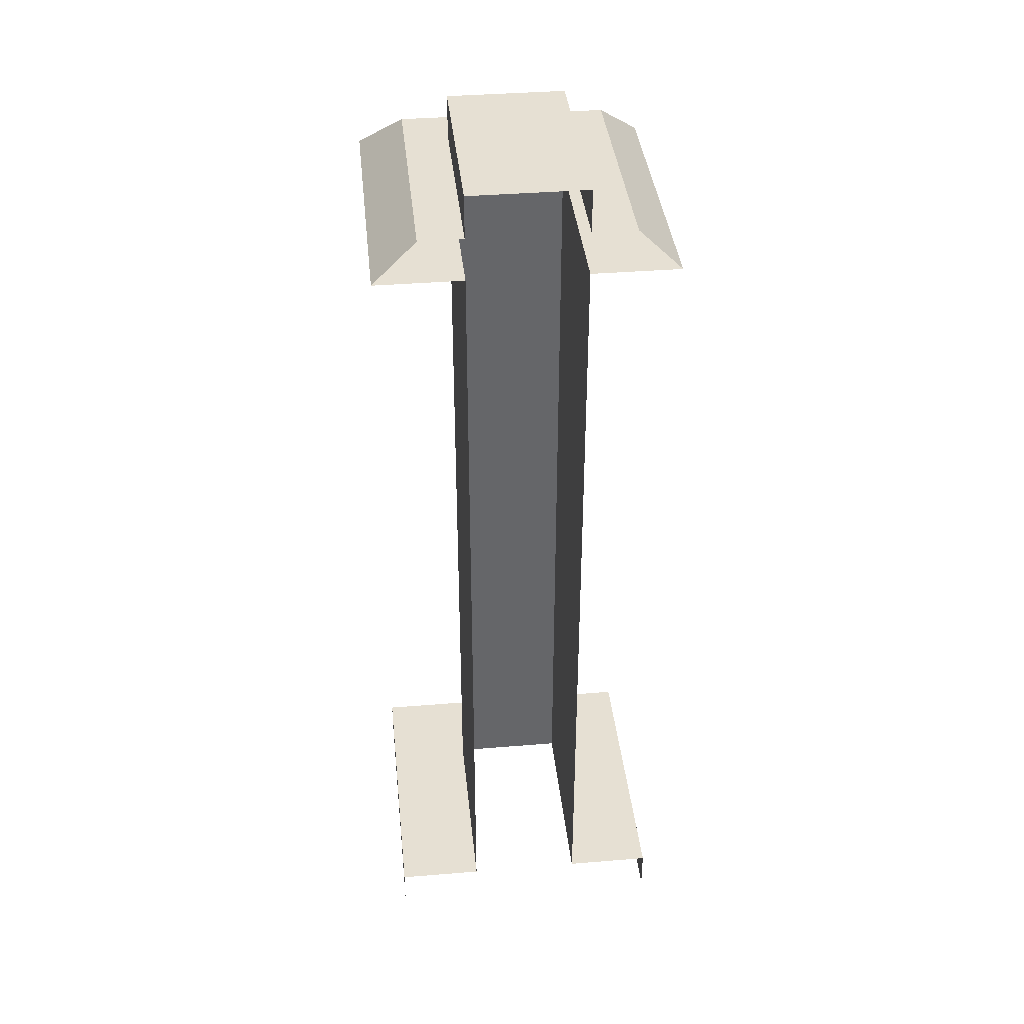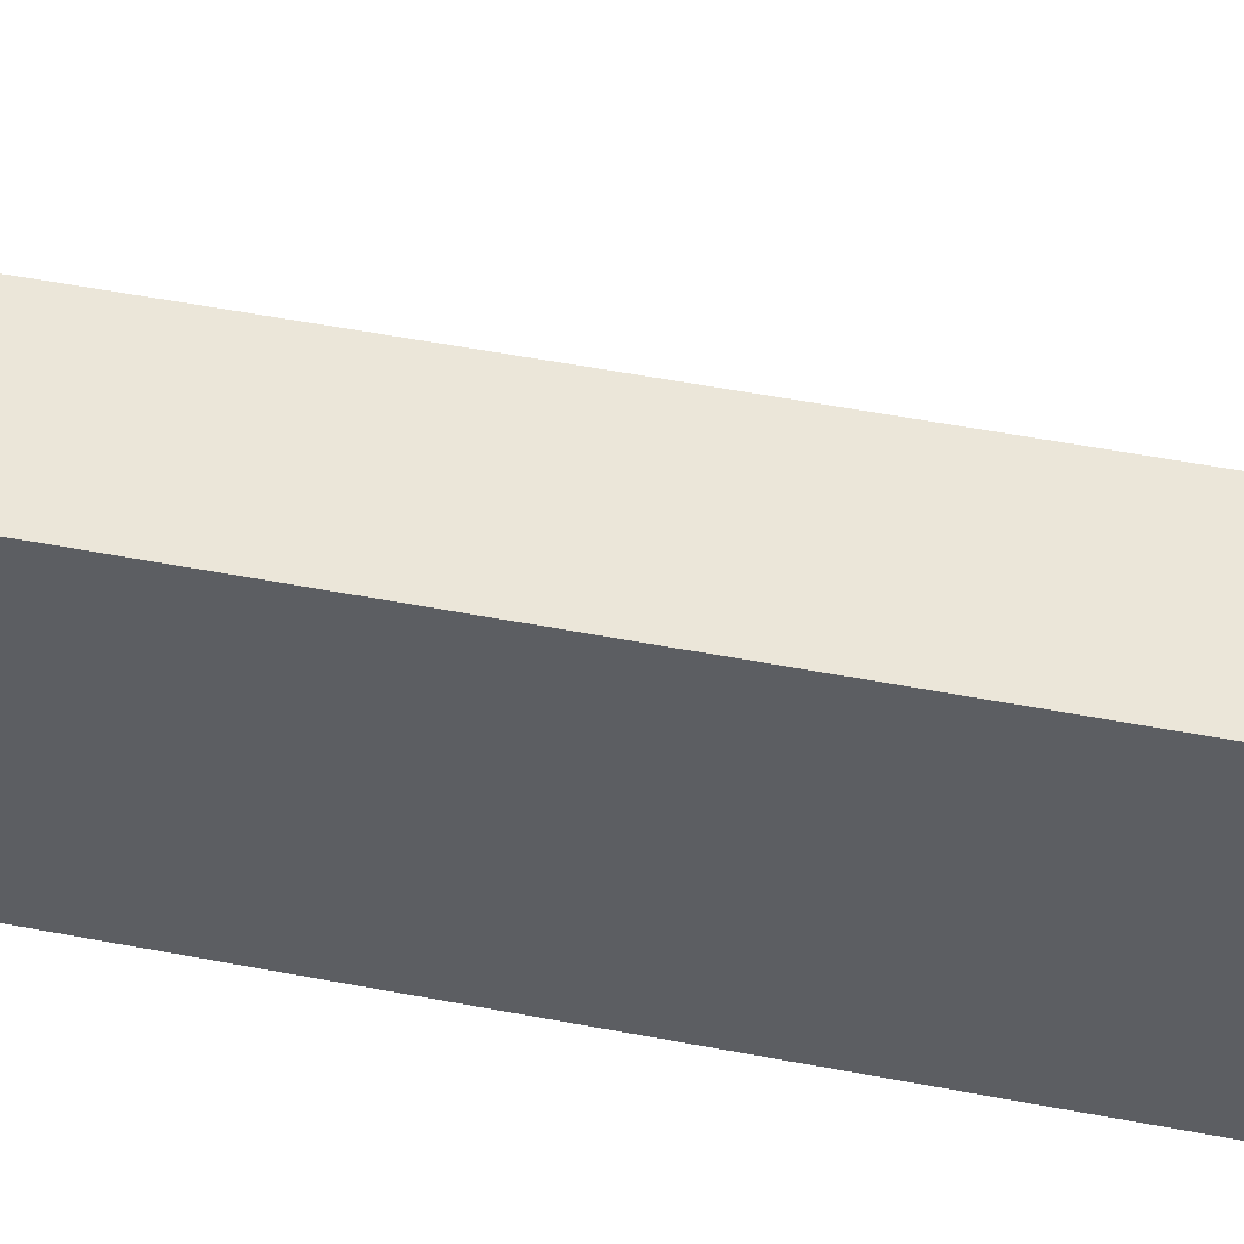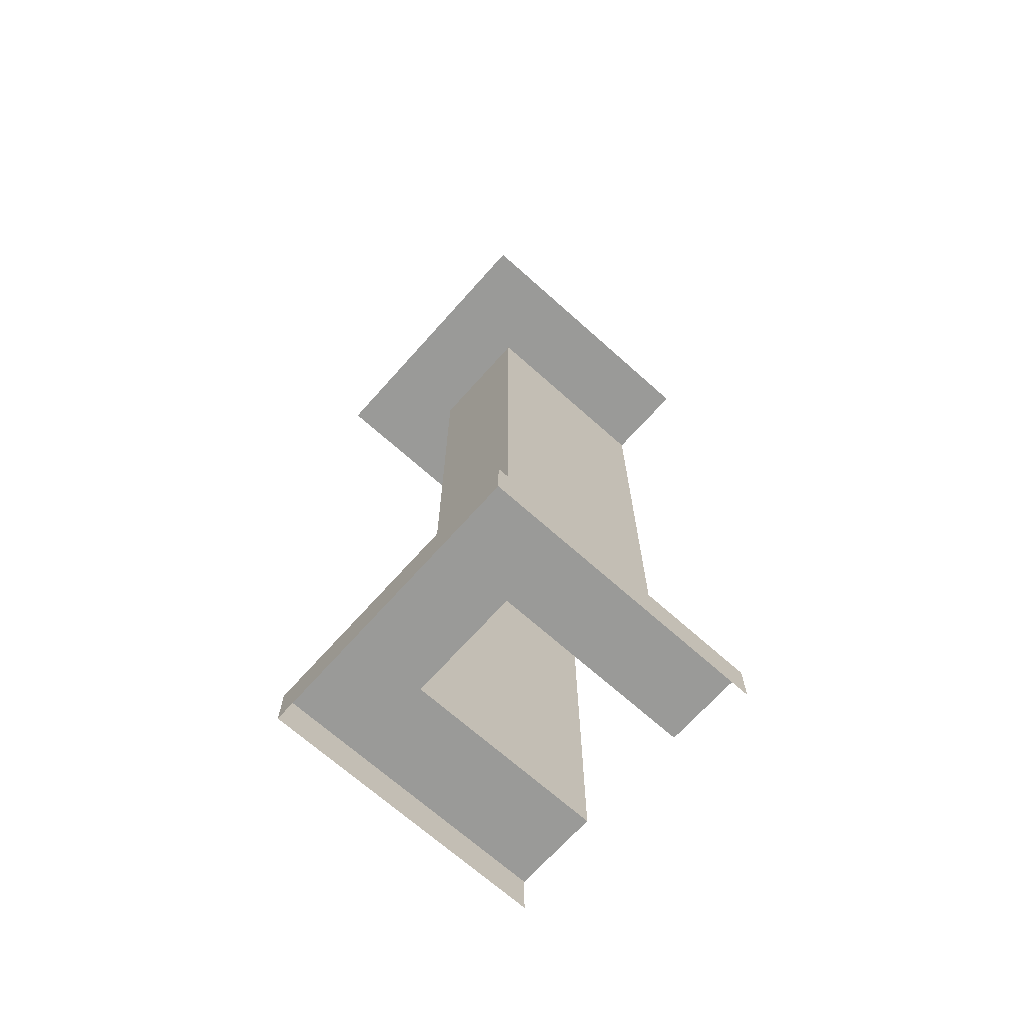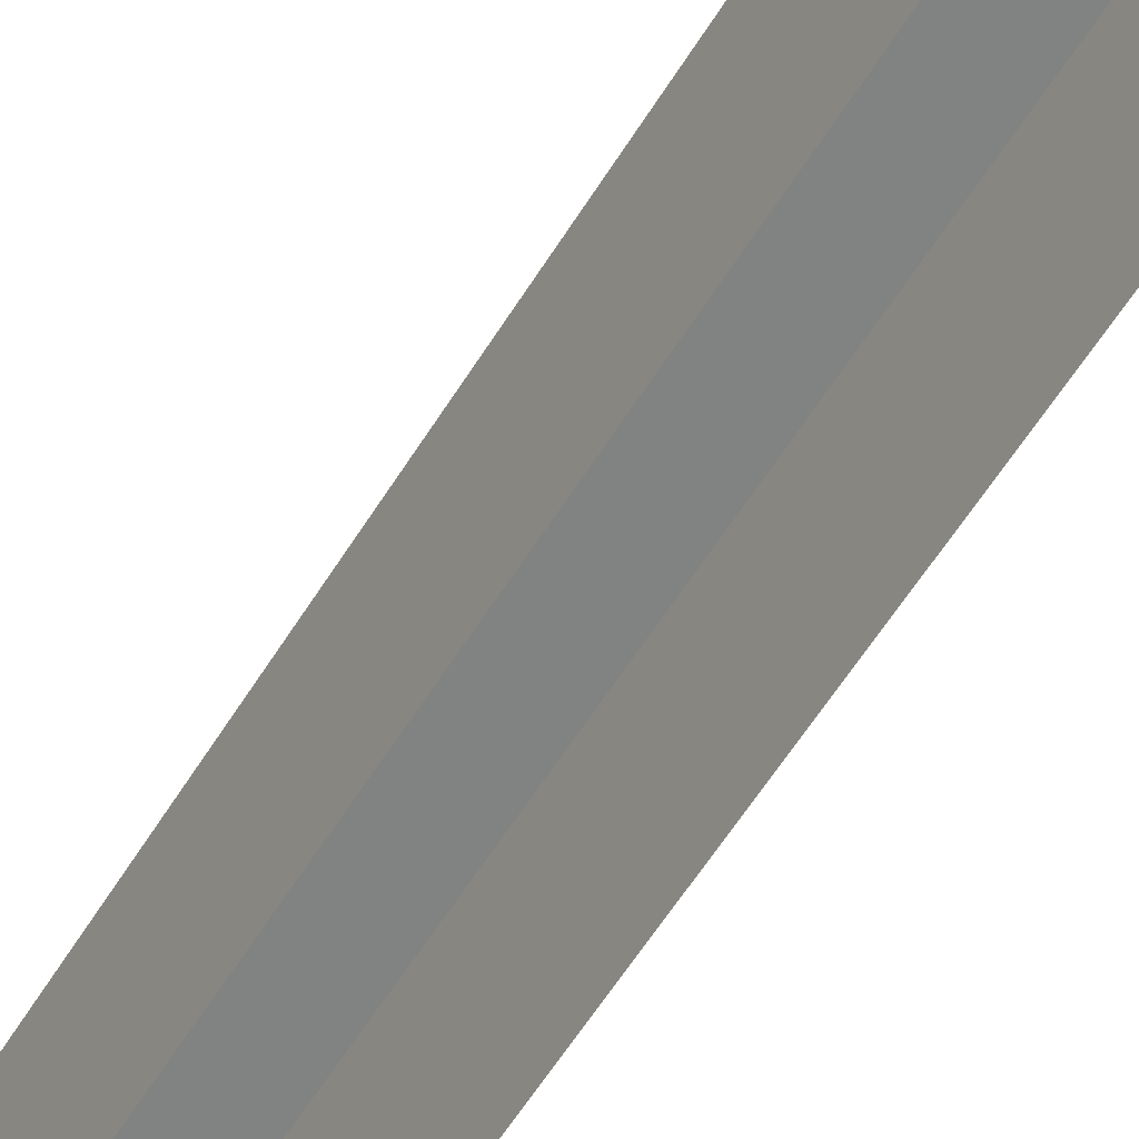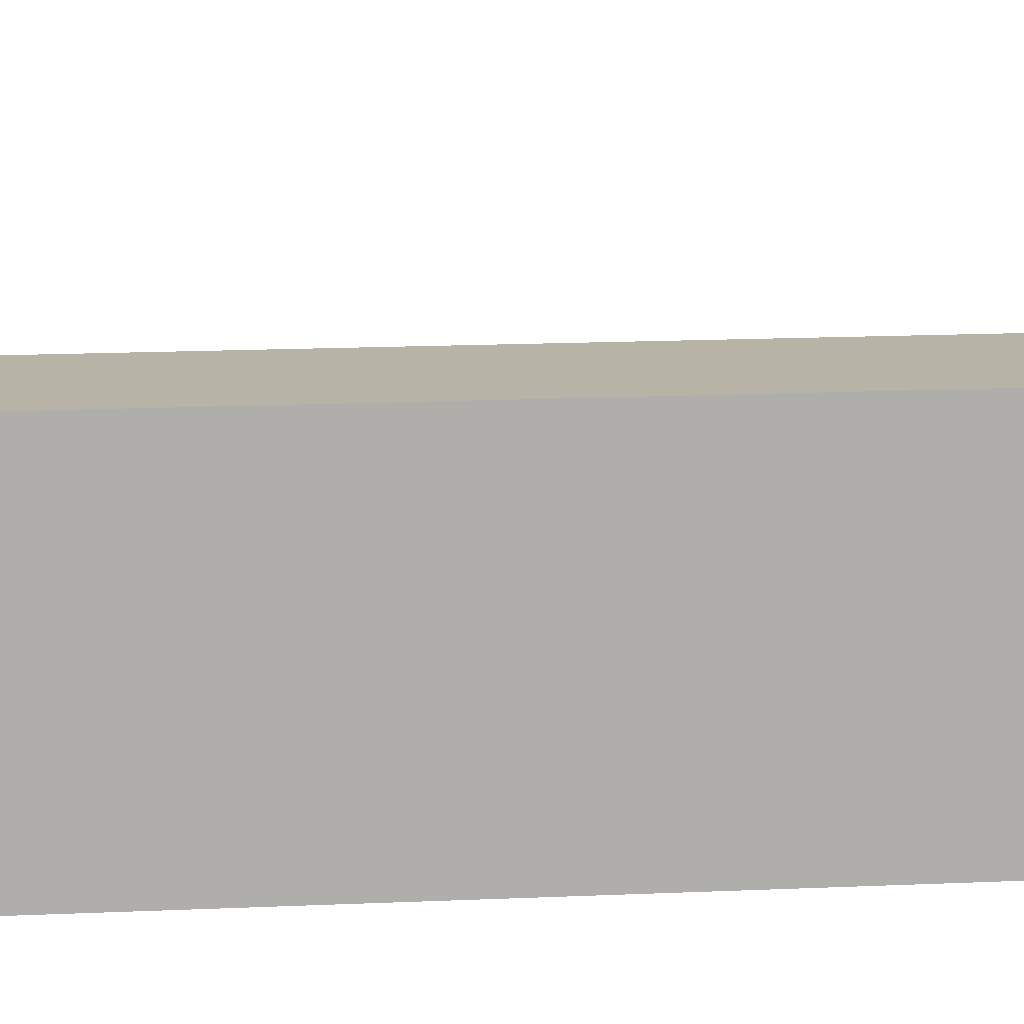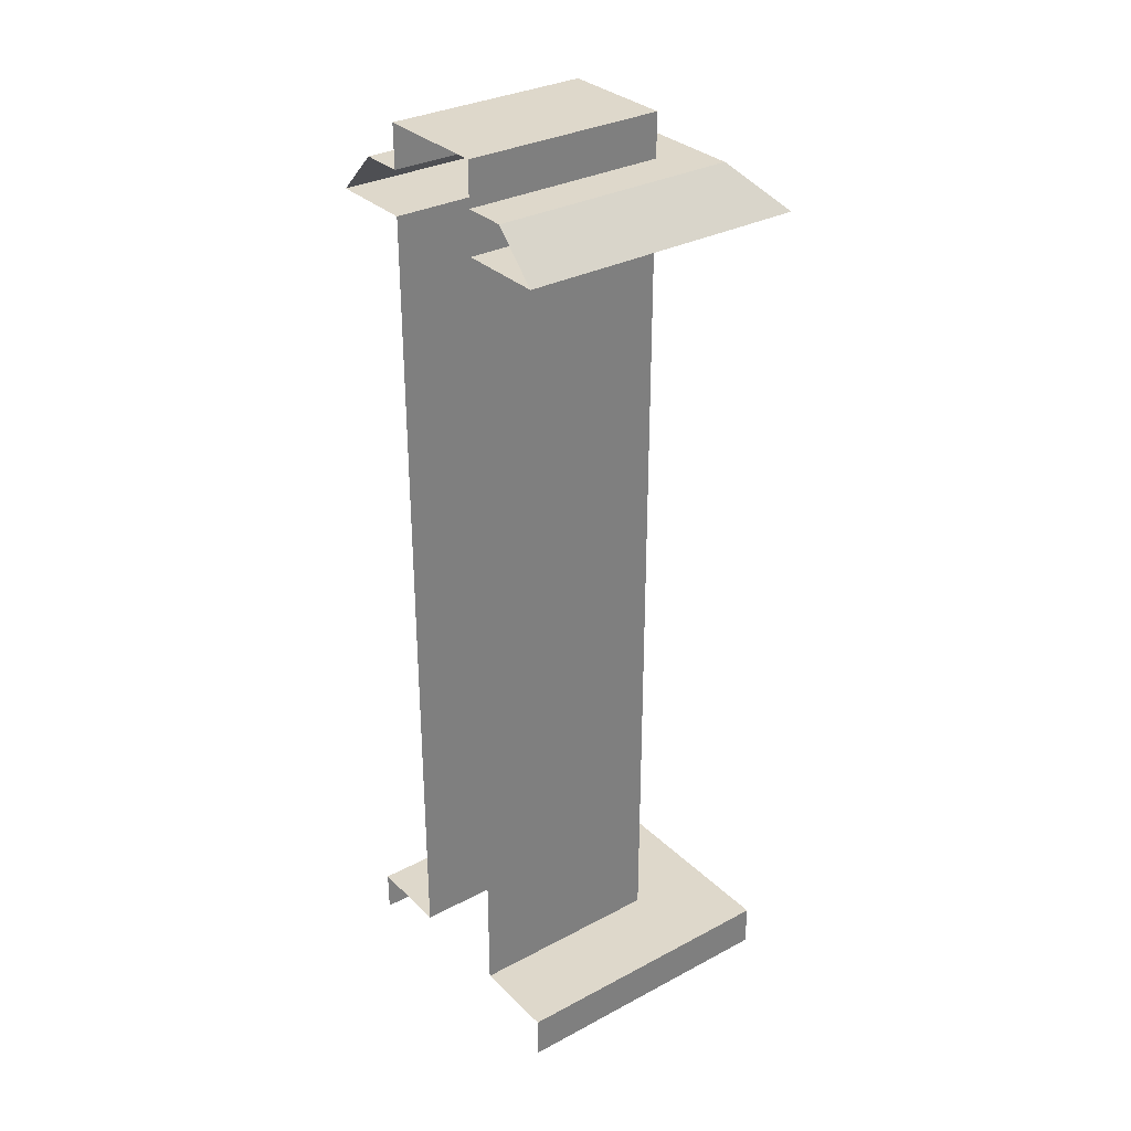
<metadata>
{"format":"obj","ext":"obj","renderer":"f3d","projection":"perspective","resolution":1024,"background":"white","views":[{"elev":38.5,"azim":174.1,"up":"+Y"},{"elev":48.1,"azim":-77.5,"up":"+Z"},{"elev":-69.2,"azim":48.2,"up":"+Y"},{"elev":-60.6,"azim":148.1,"up":"+Z"},{"elev":12.6,"azim":-96.7,"up":"+Z"},{"elev":31.6,"azim":-126.9,"up":"+Y"}]}
</metadata>
<code>
o dungeon_001_wall_1te_001_dungeon_001_wall_1te_001_Cube.014
v -0.2 0.15 0.2
v -0.2 3 0.2
v -0.2 3 -0.5
v -0.2 0.15 -0.5
v 0.2 0.15 -0.5
v 0.2 3 -0.5
v 0.2 3 0.2
v 0.2 0.15 0.2
v -0.5 0.15 -0.5
v -0.5 0.15 0.5
v 0.5 0.15 0.5
v 0.5 0.15 -0.5
v -0.5 0 -0.5
v -0.5 -0 0.5
v 0.5 -0 0.5
v 0.5 0 -0.5
v 0.2 3.15 0.2
v 0.2 3.15 -0.5
v 0.2 3.3 -0.5
v 0.2 3.3 0.2
v -0.2 3.3 -0.5
v -0.2 3.3 0.2
v -0.2 3.15 -0.5
v -0.2 3.15 0.2
v -0.5 3 -0.5
v -0.5 3 0.5
v -0.35 3.15 0.35
v -0.35 3.15 -0.5
v 0.5 3 0.5
v 0.5 3 -0.5
v 0.35 3.15 -0.5
v 0.35 3.15 0.35
f 1 2 3 4
f 5 6 7 8
f 1 4 9 10
f 5 8 11 12
f 10 9 13 14
f 12 11 15 16
f 17 18 19 20
f 19 21 22 20
f 23 24 22 21
f 25 26 27 28
f 24 23 28 27
f 3 2 26 25
f 29 30 31 32
f 18 17 32 31
f 7 6 30 29
f 8 7 2 1
f 8 1 10 11
f 11 10 14 15
f 20 22 24 17
f 26 29 32 27
f 17 24 27 32
f 2 7 29 26

</code>
